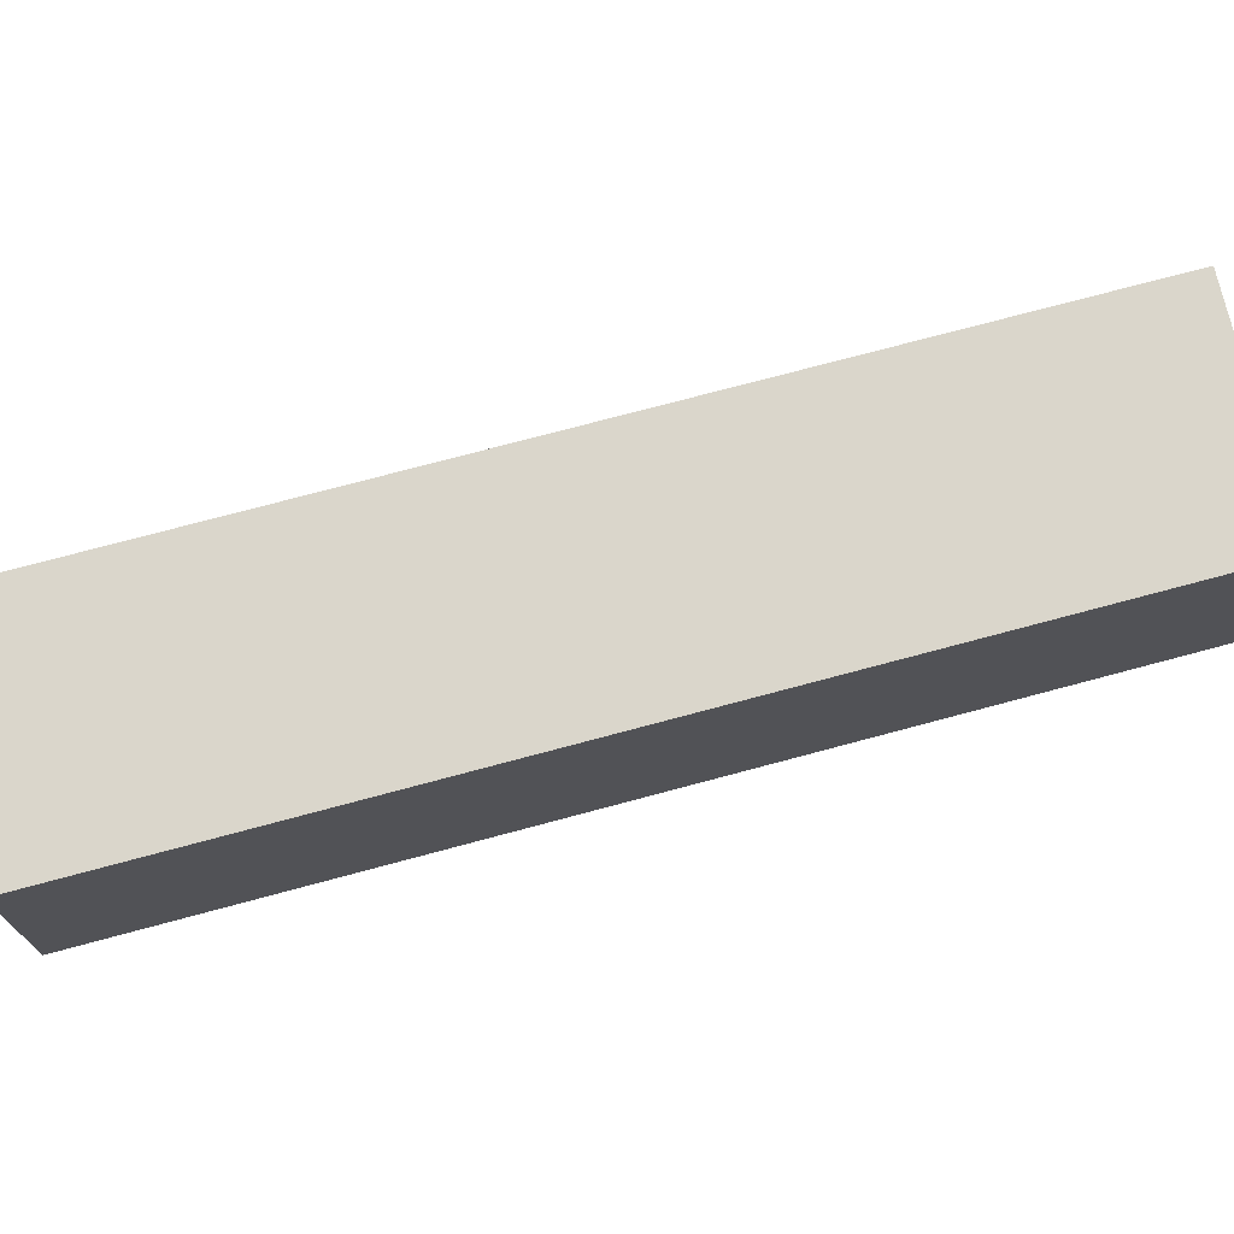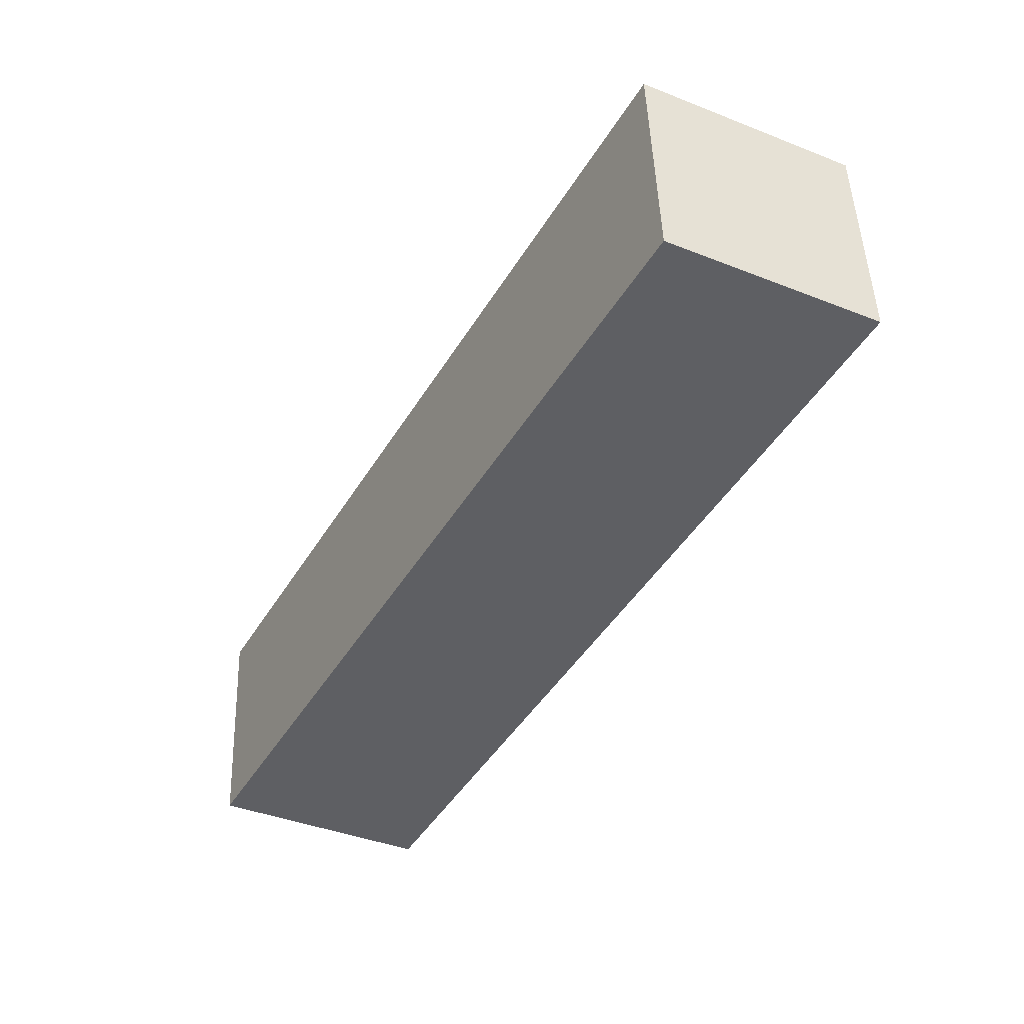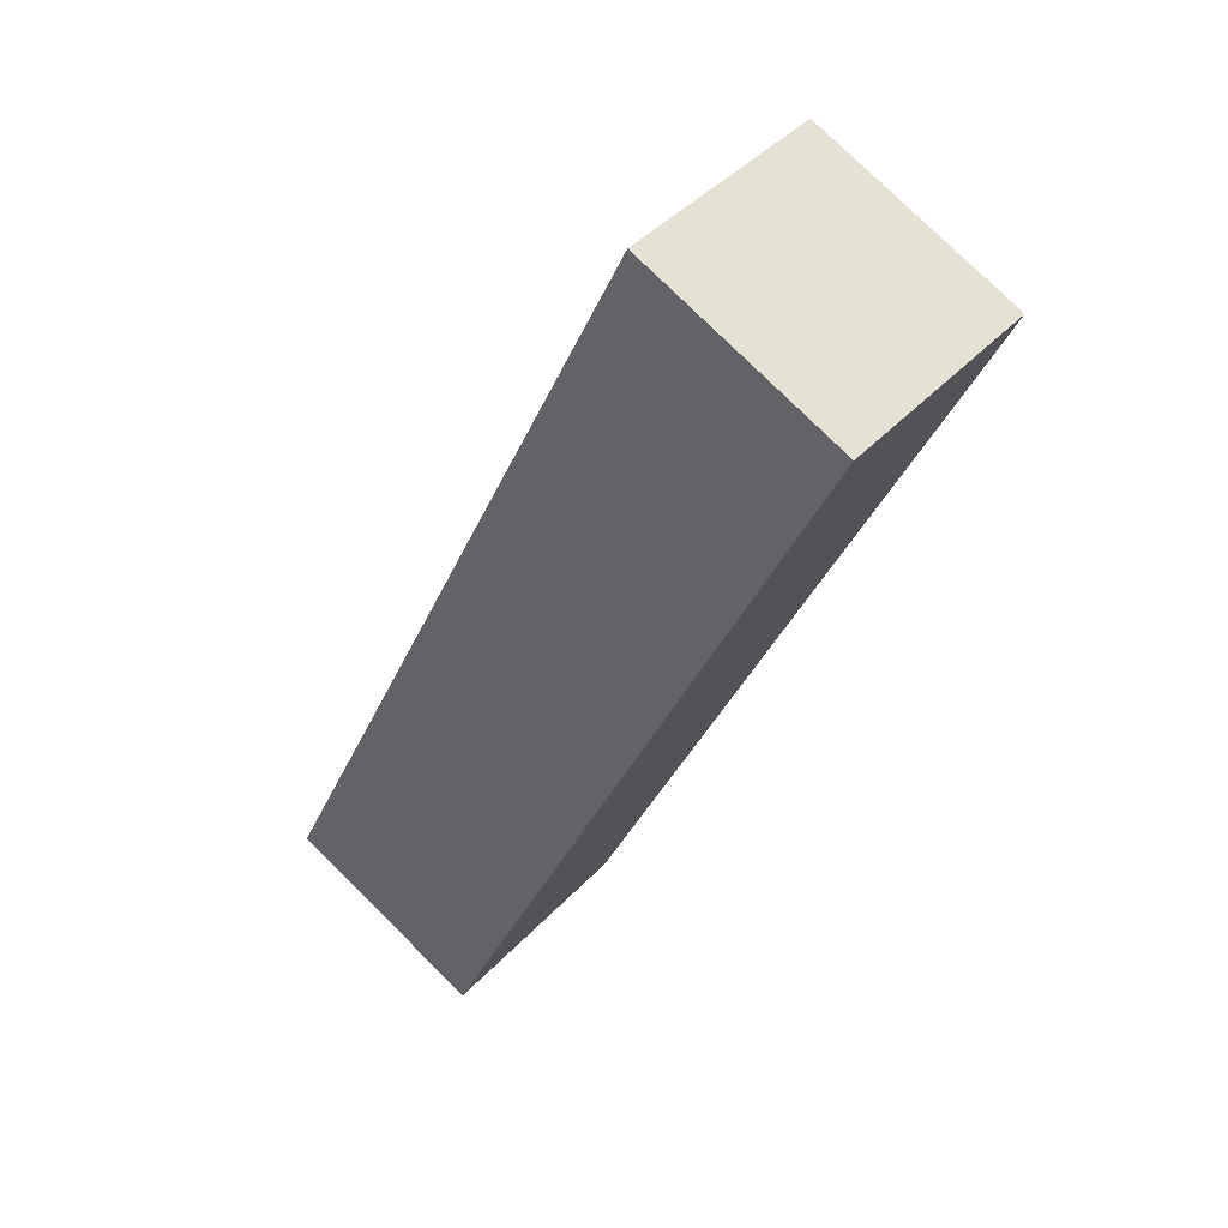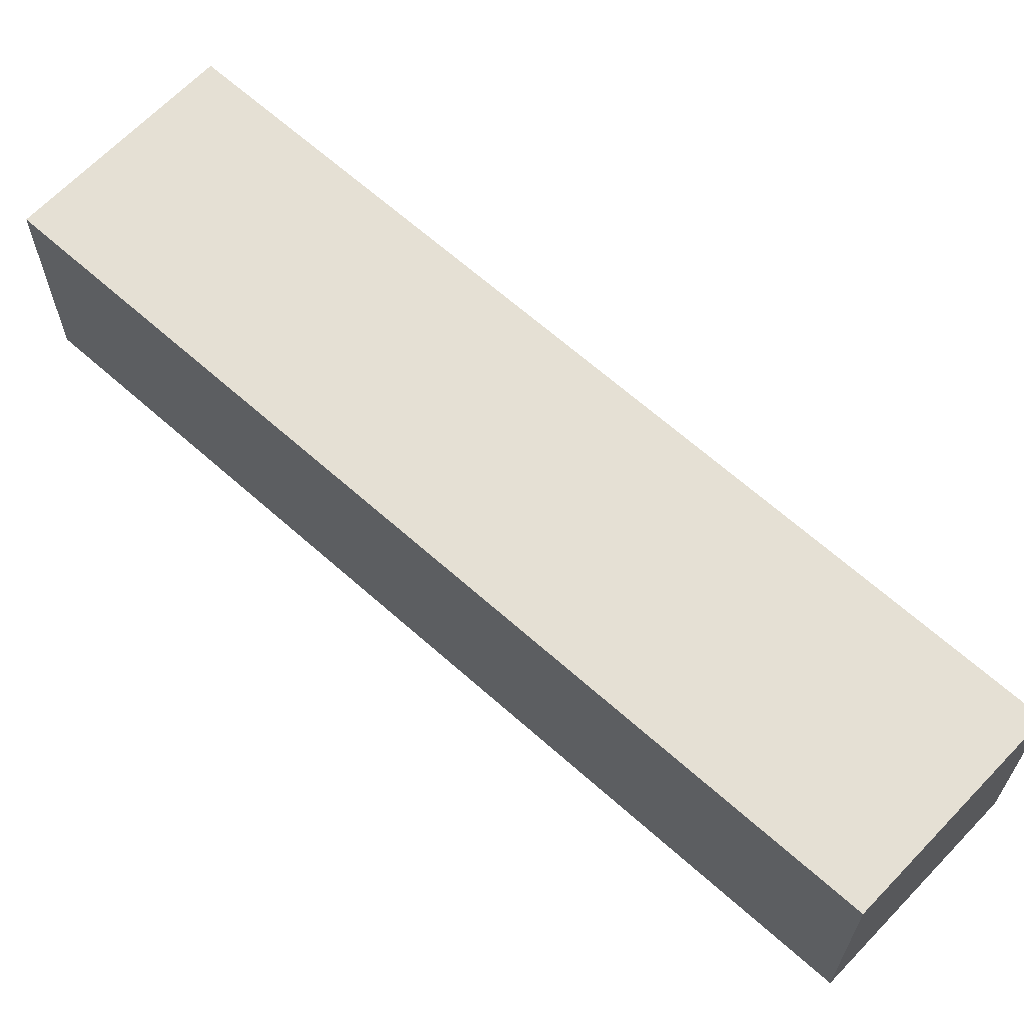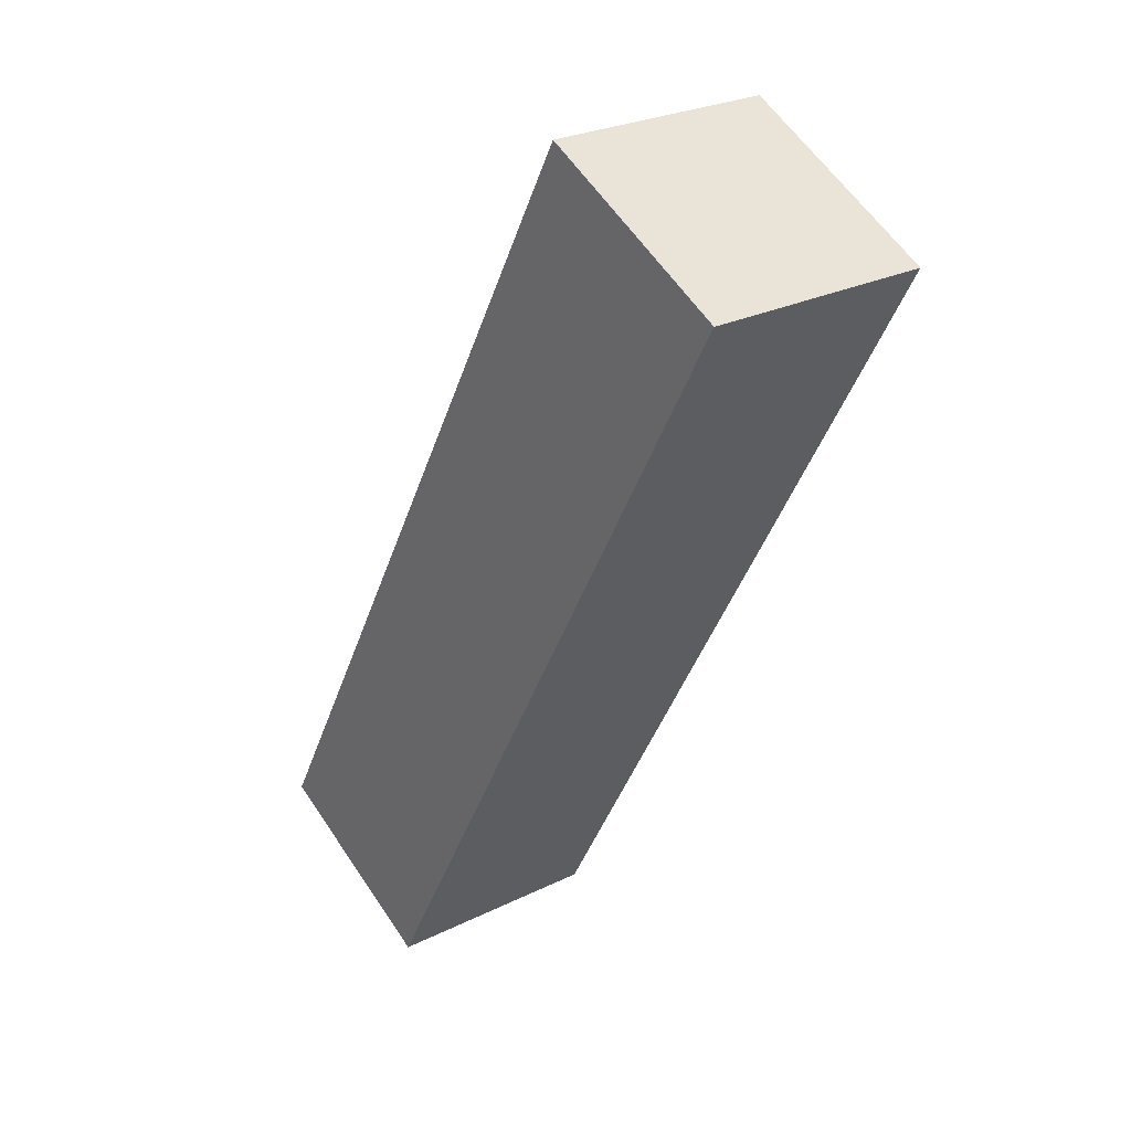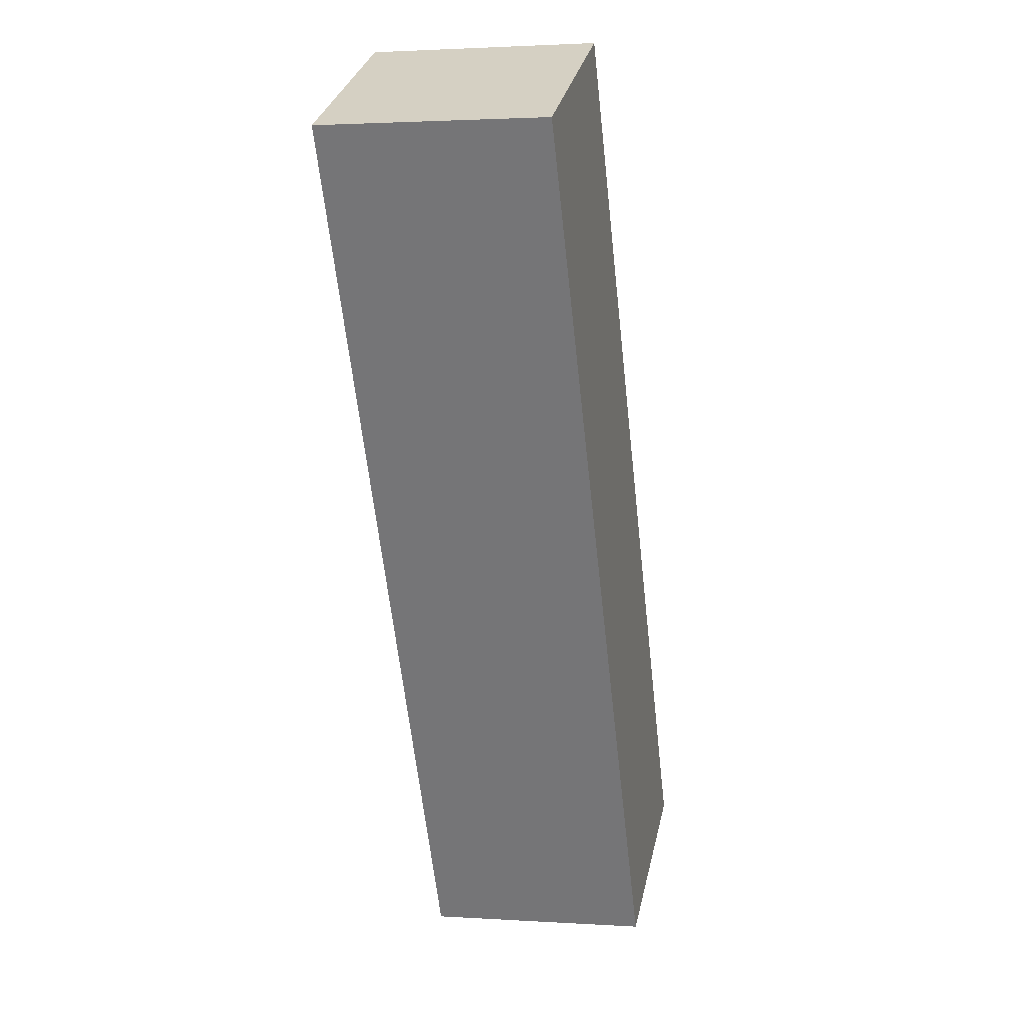
<metadata>
{"format":"obj","ext":"obj","renderer":"f3d","projection":"perspective","resolution":1024,"background":"white","views":[{"elev":73.8,"azim":-76.3,"up":"+Z"},{"elev":47.7,"azim":178.0,"up":"+Y"},{"elev":78.0,"azim":134.7,"up":"+Y"},{"elev":65.7,"azim":160.5,"up":"+Z"},{"elev":26.2,"azim":-128.0,"up":"+Y"},{"elev":2.1,"azim":-77.0,"up":"+Y"}]}
</metadata>
<code>
g B_3_r
v 0.1084 -0.2016 0.02514
v 0.1773 -0.1668 0.02514
v 0.1773 -0.1668 -0.05174
v 0.1084 -0.2016 -0.05174
v 0.02129 0.1178 -0.05174
v -0.04759 0.08309 -0.05174
v 0.1084 -0.2016 -0.05174
v 0.1773 -0.1668 -0.05174
v 0.02128 0.1178 0.02514
v 0.02129 0.1178 -0.05174
v 0.1773 -0.1668 -0.05174
v 0.1773 -0.1668 0.02514
v 0.1084 -0.2016 0.02514
v -0.04759 0.08309 0.02514
v 0.02128 0.1178 0.02514
v 0.1773 -0.1668 0.02514
v -0.04759 0.08309 -0.05174
v -0.04759 0.08309 0.02514
v 0.1084 -0.2016 0.02514
v 0.1084 -0.2016 -0.05174
v 0.02128 0.1178 0.02514
v -0.04759 0.08309 0.02514
v -0.04759 0.08309 -0.05174
v 0.02129 0.1178 -0.05174
g B_3_r_0
f 3 2 1
f 1 4 3
f 7 6 5
f 5 8 7
f 11 10 9
f 9 12 11
f 15 14 13
f 13 16 15
f 19 18 17
f 17 20 19
f 23 22 21
f 21 24 23

</code>
